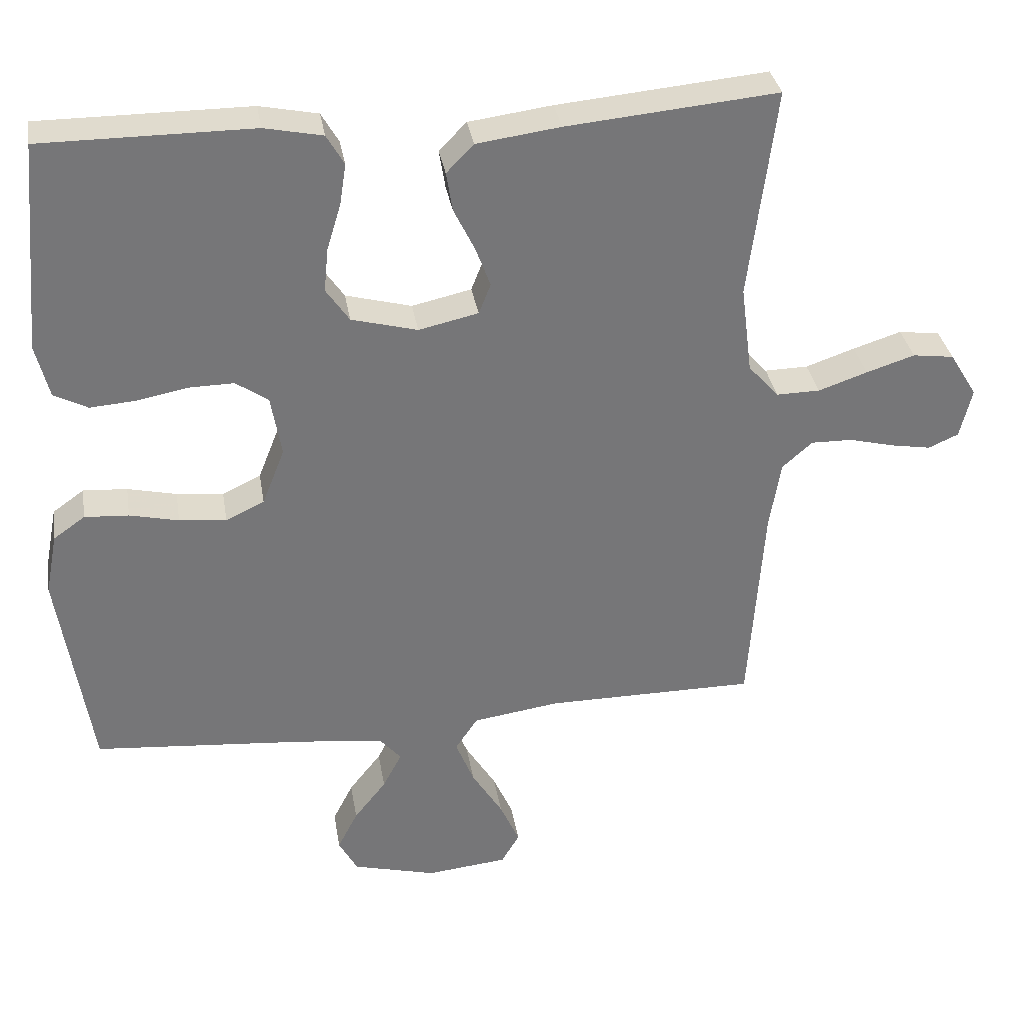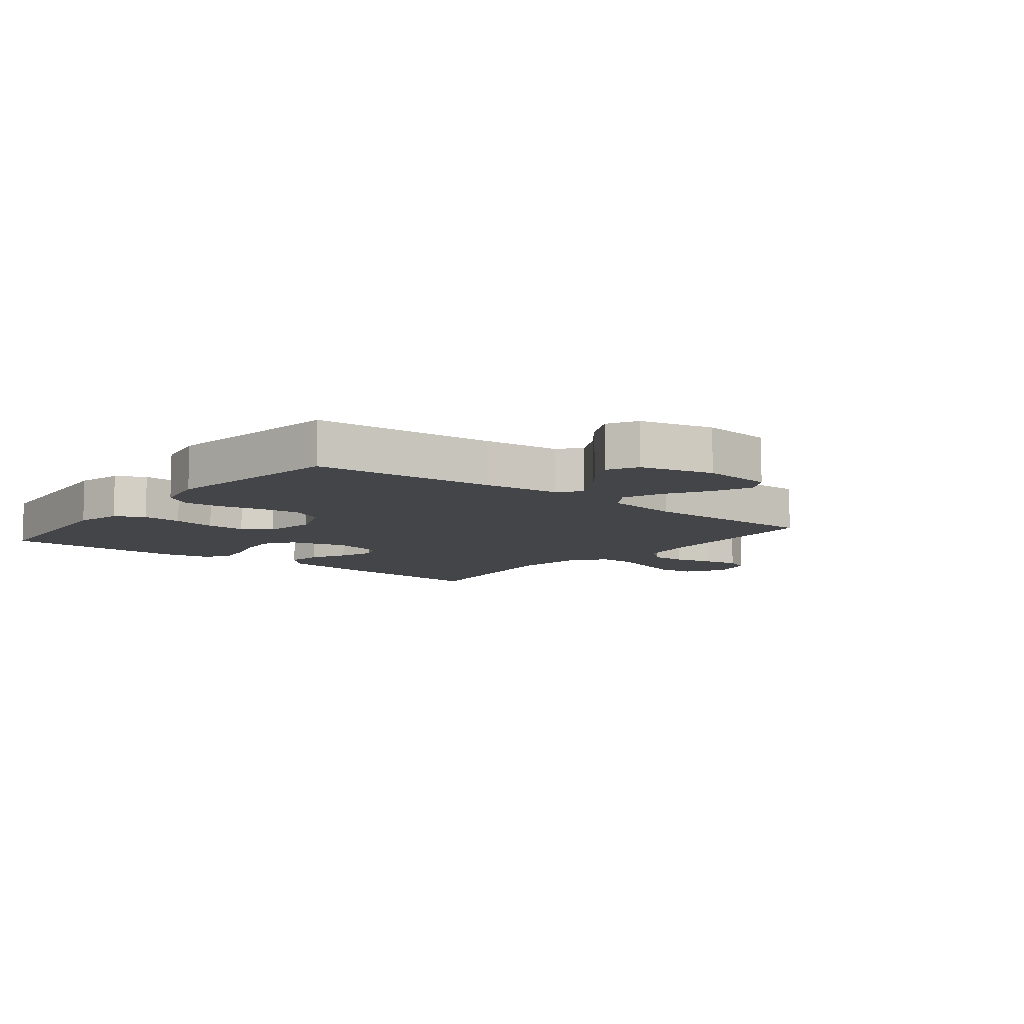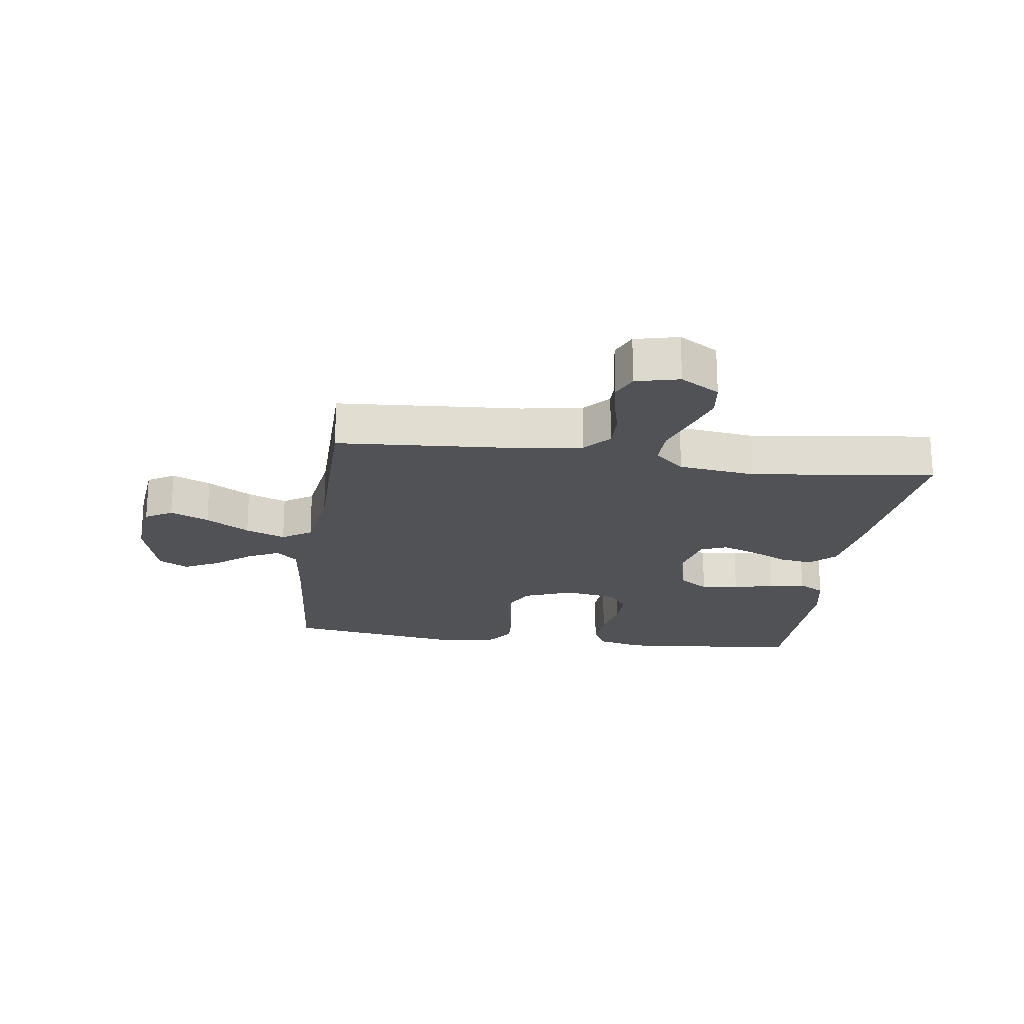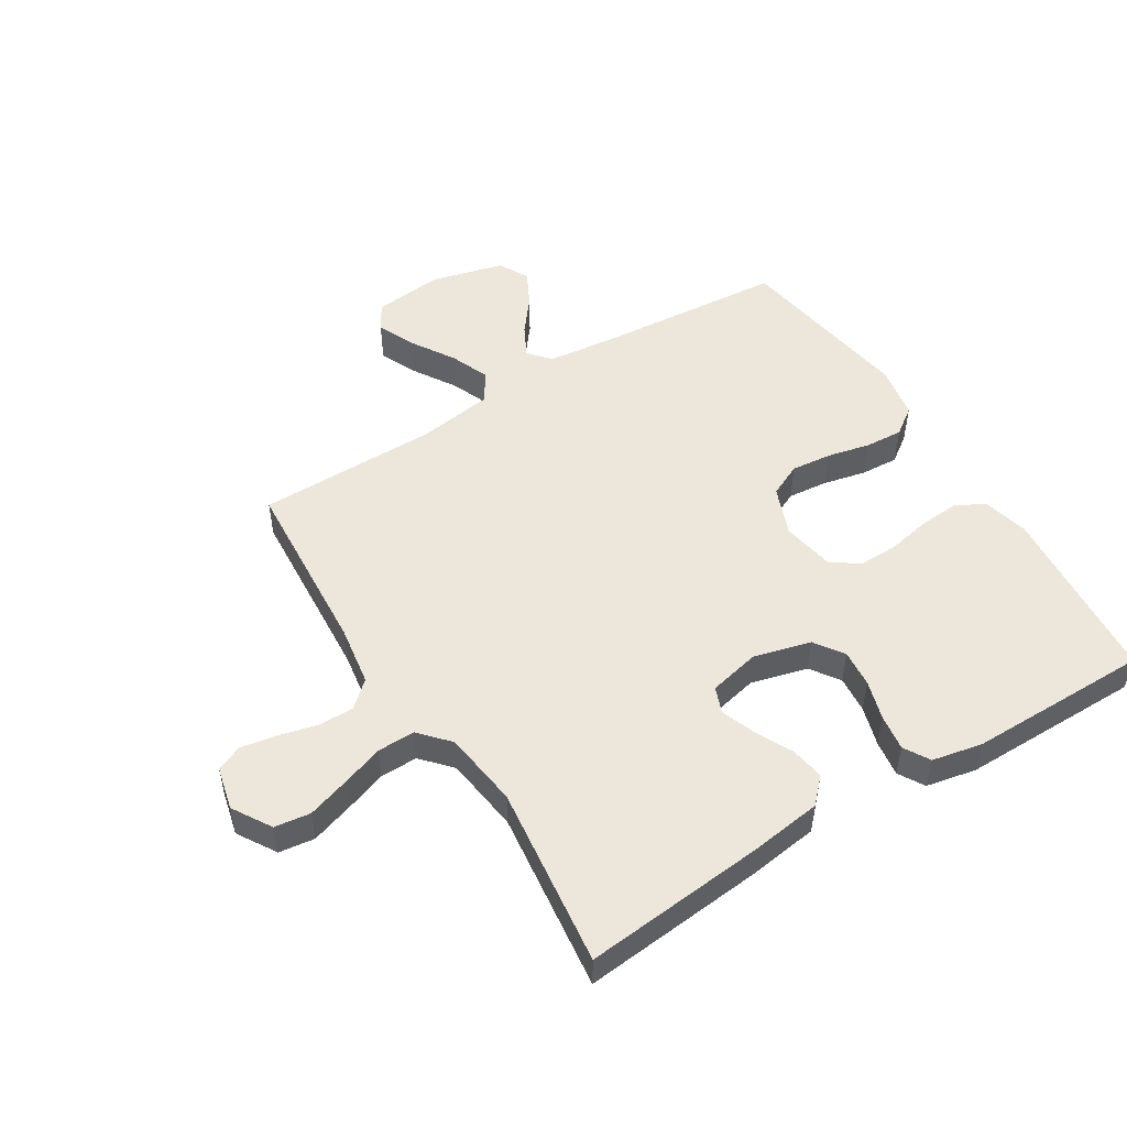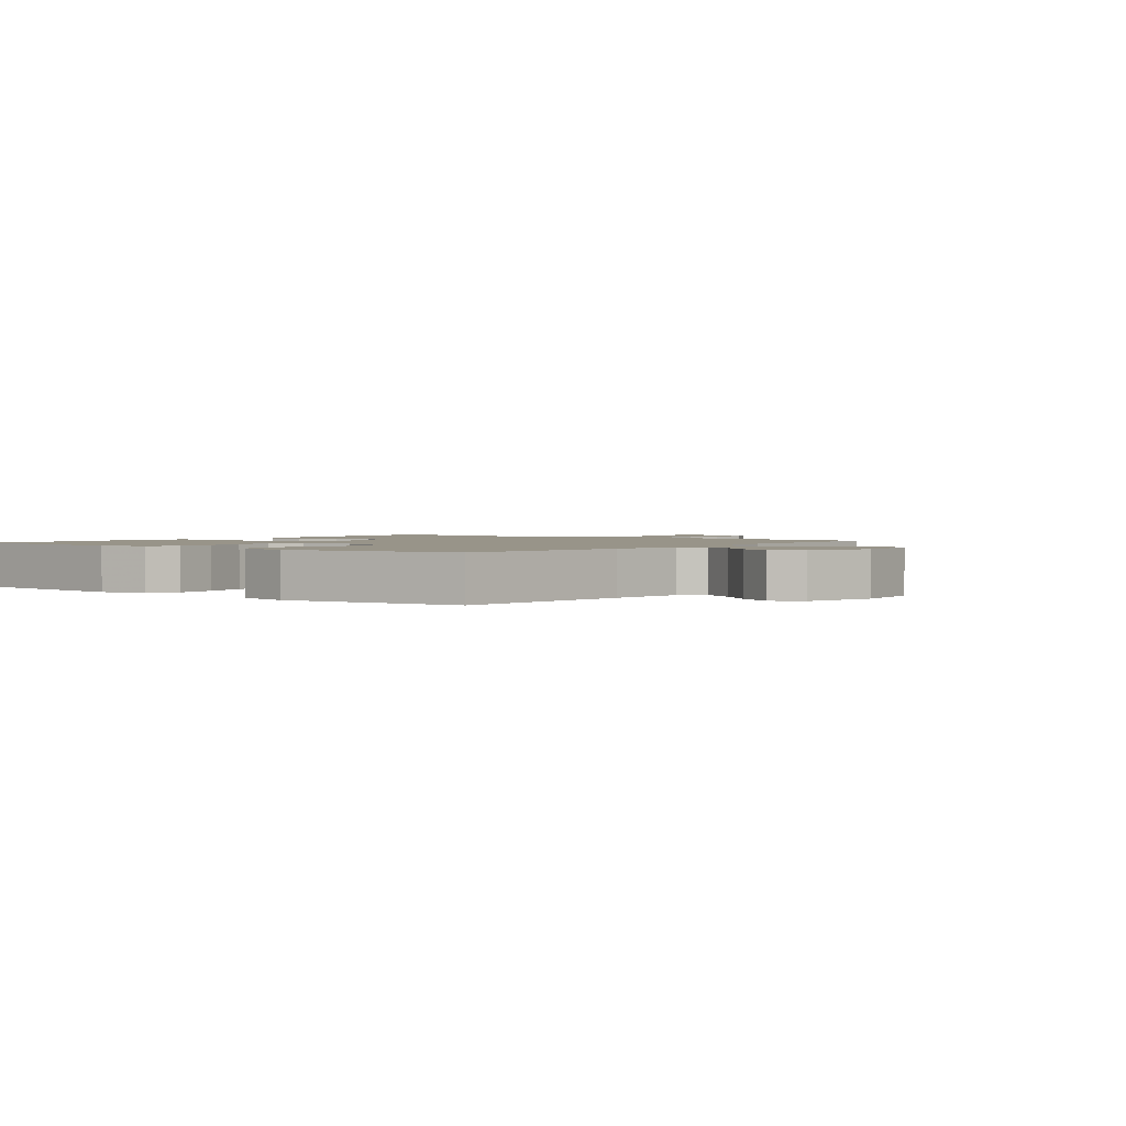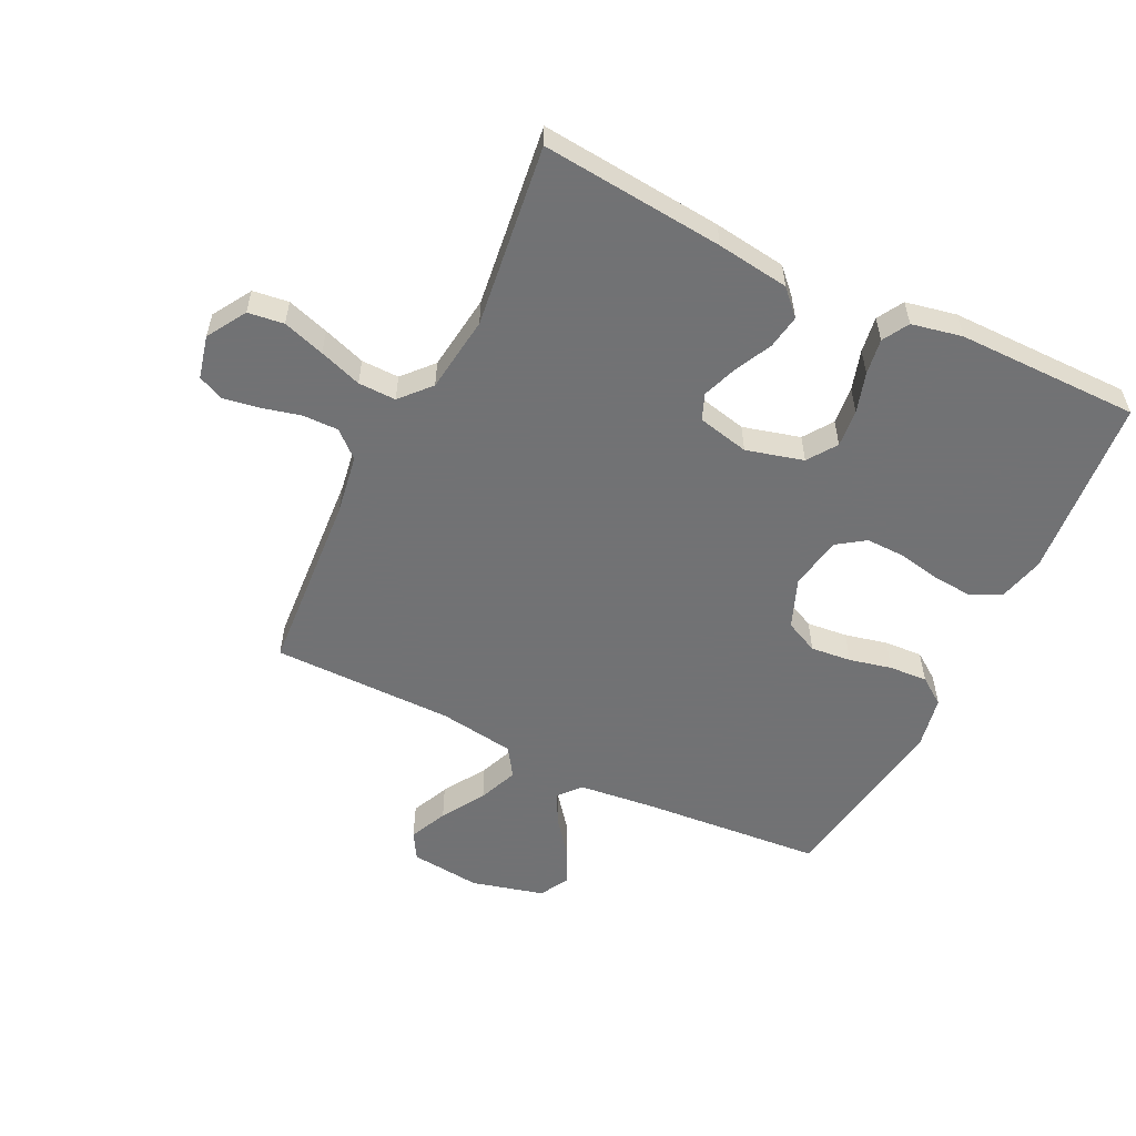
<metadata>
{"format":"obj","ext":"obj","renderer":"f3d","projection":"perspective","resolution":1024,"background":"white","views":[{"elev":33.6,"azim":170.7,"up":"+Z"},{"elev":-8.9,"azim":141.6,"up":"+Y"},{"elev":-20.7,"azim":-98.0,"up":"+Y"},{"elev":50.7,"azim":-31.9,"up":"+Y"},{"elev":1.7,"azim":128.3,"up":"+Y"},{"elev":-55.6,"azim":-26.1,"up":"+Y"}]}
</metadata>
<code>
v -0.5 0.07 -0.5
v -0.521 0.07 -0.2
v -0.537 0.07 -0.101
v -0.58 0.07 -0.063
v -0.639 0.07 -0.064
v -0.703 0.07 -0.08
v -0.761 0.07 -0.09
v -0.804 0.07 -0.071
v -0.821 0.07 0
v -0.782 0.07 0.064
v -0.723 0.07 0.072
v -0.654 0.07 0.05
v -0.584 0.07 0.026
v -0.522 0.07 0.025
v -0.478 0.07 0.074
v -0.462 0.07 0.2
v -0.5 0.07 0.5
v -0.2 0.07 0.472
v -0.081 0.07 0.456
v -0.042 0.07 0.416
v -0.051 0.07 0.36
v -0.081 0.07 0.299
v -0.102 0.07 0.242
v -0.085 0.07 0.199
v 0 0.07 0.18
v 0.094 0.07 0.205
v 0.127 0.07 0.253
v 0.121 0.07 0.315
v 0.101 0.07 0.381
v 0.092 0.07 0.44
v 0.117 0.07 0.483
v 0.2 0.07 0.5
v 0.5 0.07 0.5
v 0.527 0.07 0.2
v 0.508 0.07 0.124
v 0.46 0.07 0.099
v 0.394 0.07 0.104
v 0.322 0.07 0.118
v 0.258 0.07 0.119
v 0.212 0.07 0.087
v 0.197 0.07 0
v 0.229 0.07 -0.081
v 0.284 0.07 -0.107
v 0.351 0.07 -0.1
v 0.421 0.07 -0.084
v 0.484 0.07 -0.08
v 0.529 0.07 -0.112
v 0.546 0.07 -0.2
v 0.5 0.07 -0.5
v 0.2 0.07 -0.525
v 0.075 0.07 -0.539
v 0.044 0.07 -0.575
v 0.071 0.07 -0.627
v 0.117 0.07 -0.685
v 0.146 0.07 -0.742
v 0.119 0.07 -0.791
v 0 0.07 -0.822
v -0.116 0.07 -0.81
v -0.142 0.07 -0.766
v -0.114 0.07 -0.703
v -0.07 0.07 -0.632
v -0.044 0.07 -0.567
v -0.076 0.07 -0.519
v -0.2 0.07 -0.501
v -0.5 0 -0.5
v -0.521 0 -0.2
v -0.537 0 -0.101
v -0.58 0 -0.063
v -0.639 0 -0.064
v -0.703 0 -0.08
v -0.761 0 -0.09
v -0.804 0 -0.071
v -0.821 0 0
v -0.782 0 0.064
v -0.723 0 0.072
v -0.654 0 0.05
v -0.584 0 0.026
v -0.522 0 0.025
v -0.478 0 0.074
v -0.462 0 0.2
v -0.5 0 0.5
v -0.2 0 0.472
v -0.081 0 0.456
v -0.042 0 0.416
v -0.051 0 0.36
v -0.081 0 0.299
v -0.102 0 0.242
v -0.085 0 0.199
v 0 0 0.18
v 0.094 0 0.205
v 0.127 0 0.253
v 0.121 0 0.315
v 0.101 0 0.381
v 0.092 0 0.44
v 0.117 0 0.483
v 0.2 0 0.5
v 0.5 0 0.5
v 0.527 0 0.2
v 0.508 0 0.124
v 0.46 0 0.099
v 0.394 0 0.104
v 0.322 0 0.118
v 0.258 0 0.119
v 0.212 0 0.087
v 0.197 0 0
v 0.229 0 -0.081
v 0.284 0 -0.107
v 0.351 0 -0.1
v 0.421 0 -0.084
v 0.484 0 -0.08
v 0.529 0 -0.112
v 0.546 0 -0.2
v 0.5 0 -0.5
v 0.2 0 -0.525
v 0.075 0 -0.539
v 0.044 0 -0.575
v 0.071 0 -0.627
v 0.117 0 -0.685
v 0.146 0 -0.742
v 0.119 0 -0.791
v 0 0 -0.822
v -0.116 0 -0.81
v -0.142 0 -0.766
v -0.114 0 -0.703
v -0.07 0 -0.632
v -0.044 0 -0.567
v -0.076 0 -0.519
v -0.2 0 -0.501
f 58 59 60 61
f 58 61 62
f 57 58 62
f 56 57 62
f 53 54 55 56
f 52 53 56 62
f 51 52 62 63
f 47 48 49 50
f 44 45 46 47
f 43 44 47 50
f 42 43 50 51
f 35 36 37 38
f 35 38 39
f 34 35 39
f 33 34 39
f 32 33 39 40
f 28 29 30 31
f 27 28 31 32
f 19 20 21 22
f 19 22 23
f 16 17 18 19
f 15 16 19 23
f 14 15 23 24
f 10 11 12 13
f 8 9 10 13
f 8 13 14
f 5 6 7 8
f 5 8 14
f 4 5 14 24
f 64 1 2
f 64 2 3
f 63 64 3
f 41 42 51 63
f 41 63 3
f 27 32 40 41
f 26 27 41
f 25 26 41 3
f 3 4 24 25
f 125 124 123 122
f 126 125 122
f 126 122 121
f 126 121 120
f 120 119 118 117
f 126 120 117 116
f 127 126 116 115
f 114 113 112 111
f 111 110 109 108
f 114 111 108 107
f 115 114 107 106
f 102 101 100 99
f 103 102 99
f 103 99 98
f 103 98 97
f 104 103 97 96
f 95 94 93 92
f 96 95 92 91
f 86 85 84 83
f 87 86 83
f 83 82 81 80
f 87 83 80 79
f 88 87 79 78
f 77 76 75 74
f 77 74 73 72
f 78 77 72
f 72 71 70 69
f 78 72 69
f 88 78 69 68
f 66 65 128
f 67 66 128
f 67 128 127
f 127 115 106 105
f 67 127 105
f 105 104 96 91
f 105 91 90
f 67 105 90 89
f 89 88 68 67
f 1 65 66 2
f 2 66 67 3
f 3 67 68 4
f 4 68 69 5
f 5 69 70 6
f 6 70 71 7
f 7 71 72 8
f 8 72 73 9
f 9 73 74 10
f 10 74 75 11
f 11 75 76 12
f 12 76 77 13
f 13 77 78 14
f 14 78 79 15
f 15 79 80 16
f 16 80 81 17
f 17 81 82 18
f 18 82 83 19
f 19 83 84 20
f 20 84 85 21
f 21 85 86 22
f 22 86 87 23
f 23 87 88 24
f 24 88 89 25
f 25 89 90 26
f 26 90 91 27
f 27 91 92 28
f 28 92 93 29
f 29 93 94 30
f 30 94 95 31
f 31 95 96 32
f 32 96 97 33
f 33 97 98 34
f 34 98 99 35
f 35 99 100 36
f 36 100 101 37
f 37 101 102 38
f 38 102 103 39
f 39 103 104 40
f 40 104 105 41
f 41 105 106 42
f 42 106 107 43
f 43 107 108 44
f 44 108 109 45
f 45 109 110 46
f 46 110 111 47
f 47 111 112 48
f 48 112 113 49
f 49 113 114 50
f 50 114 115 51
f 51 115 116 52
f 52 116 117 53
f 53 117 118 54
f 54 118 119 55
f 55 119 120 56
f 56 120 121 57
f 57 121 122 58
f 58 122 123 59
f 59 123 124 60
f 60 124 125 61
f 61 125 126 62
f 62 126 127 63
f 63 127 128 64
f 64 128 65 1

</code>
